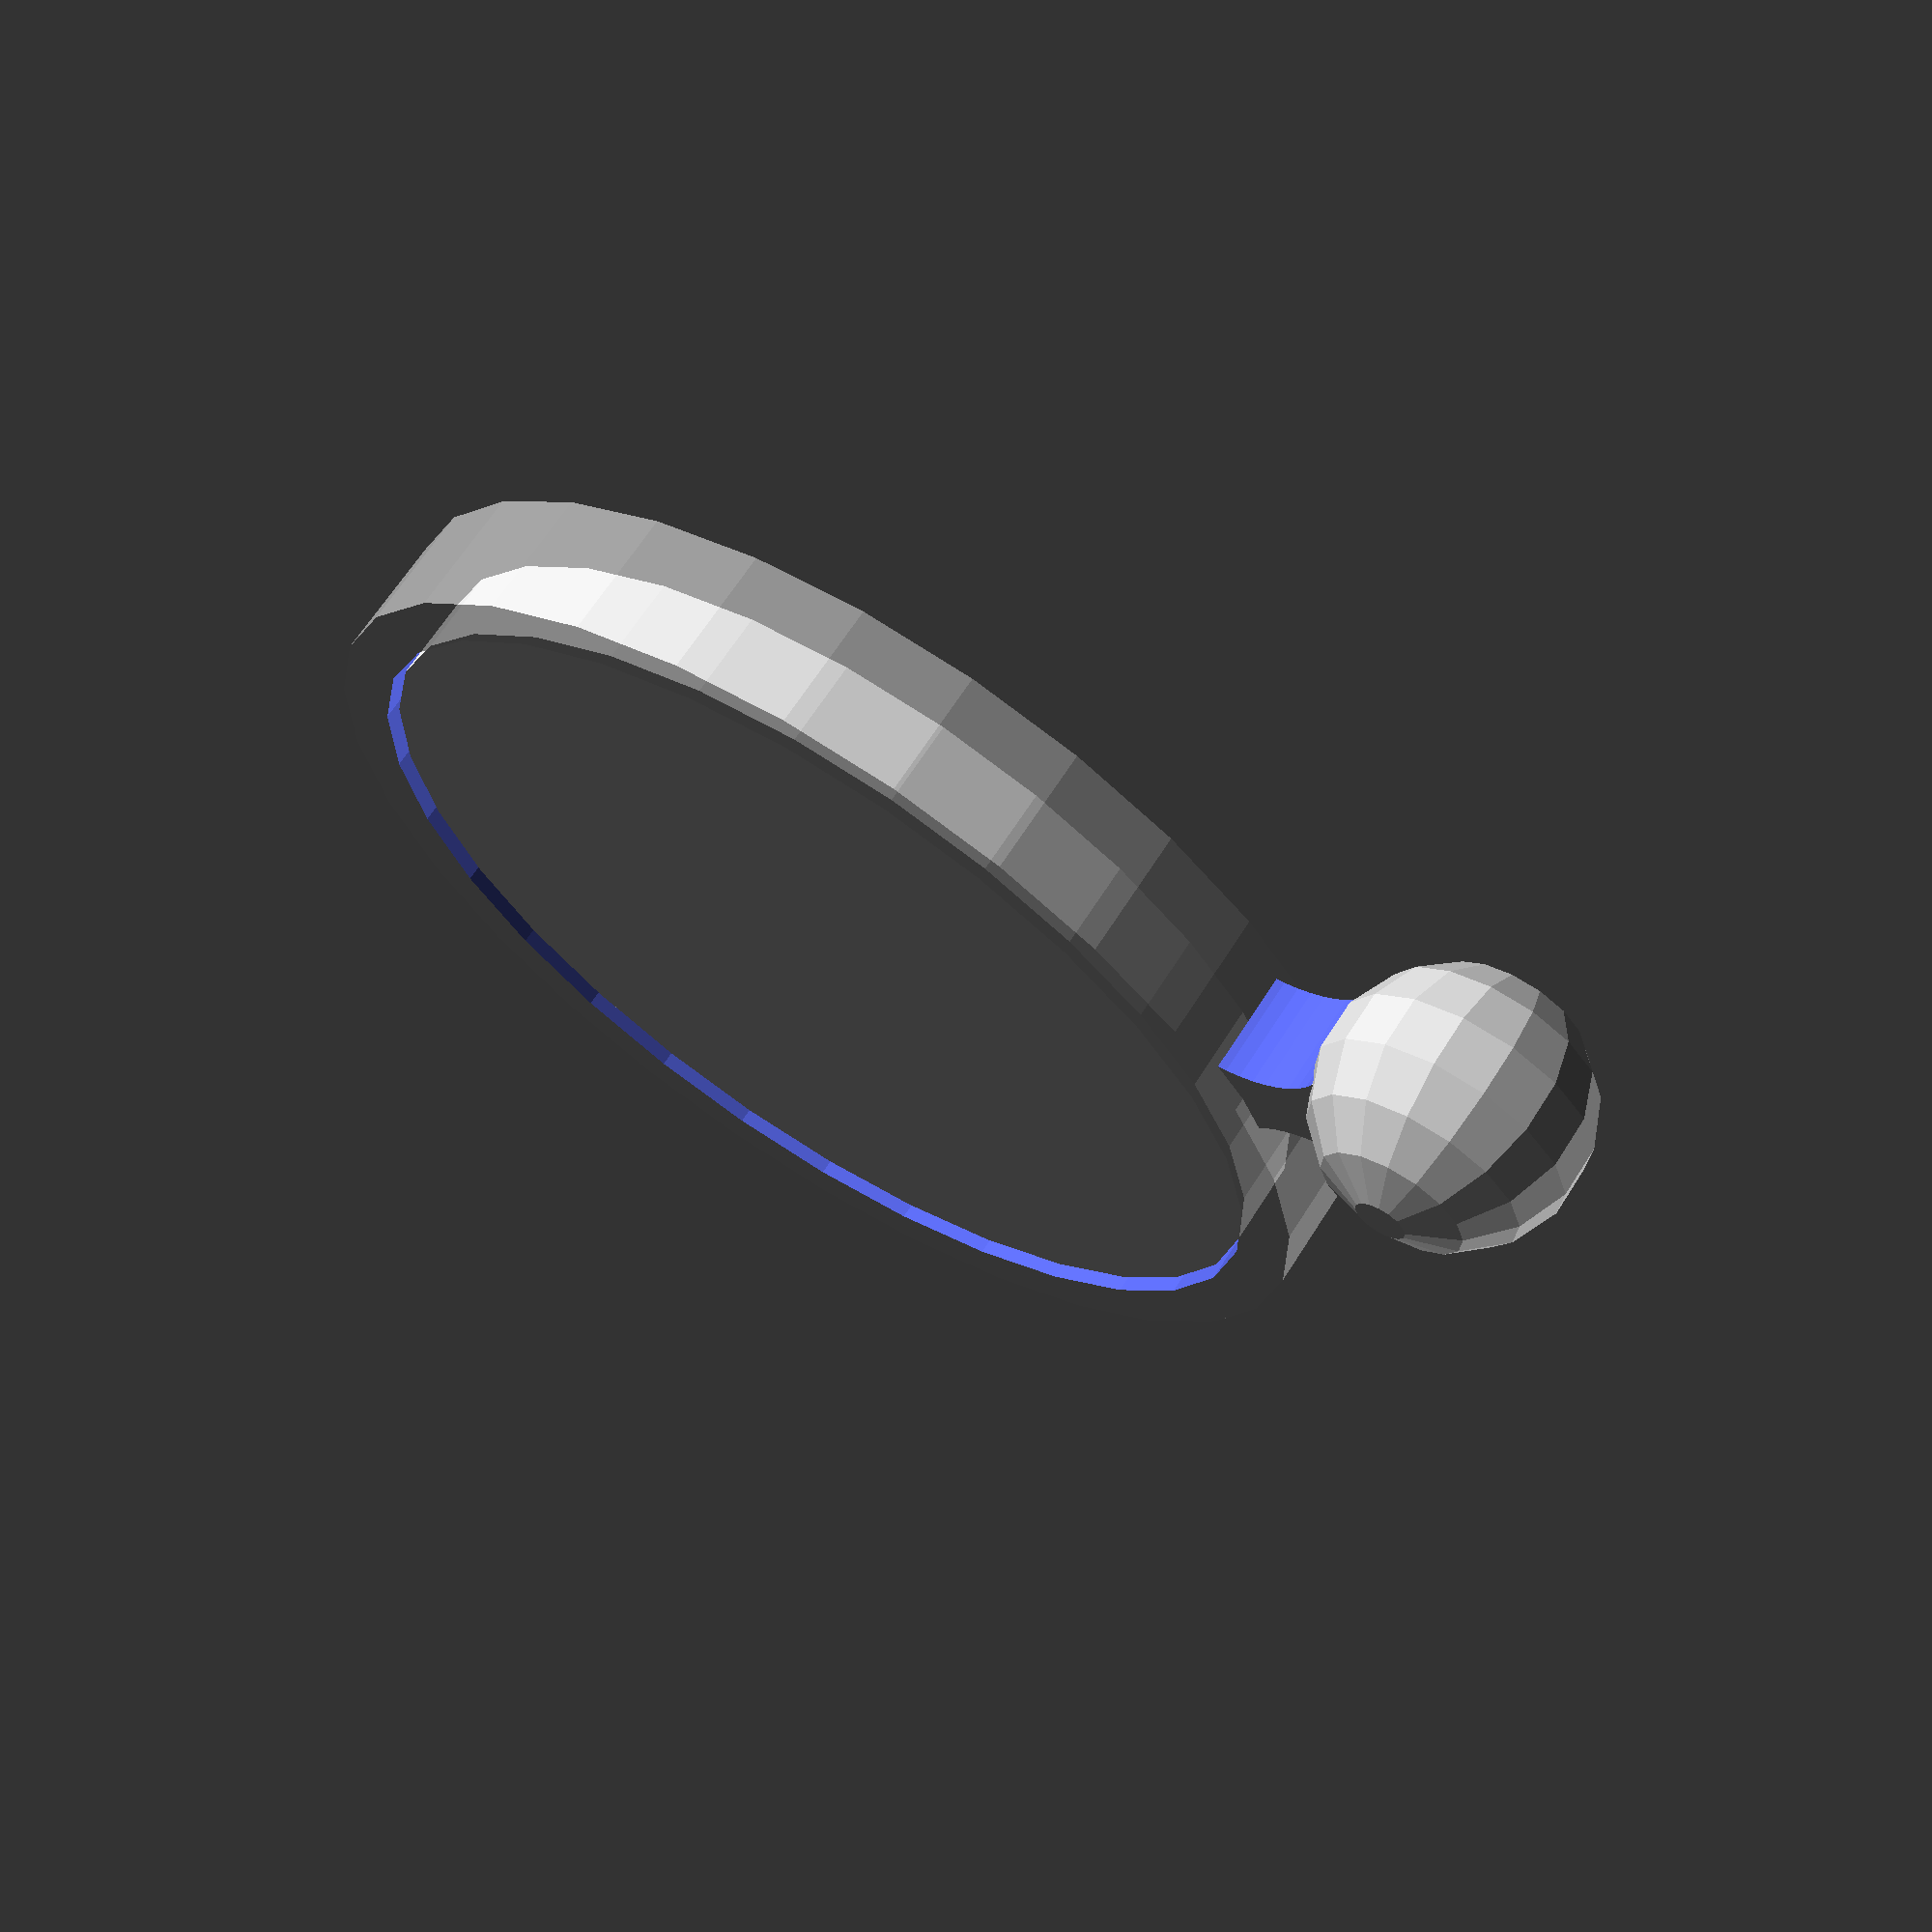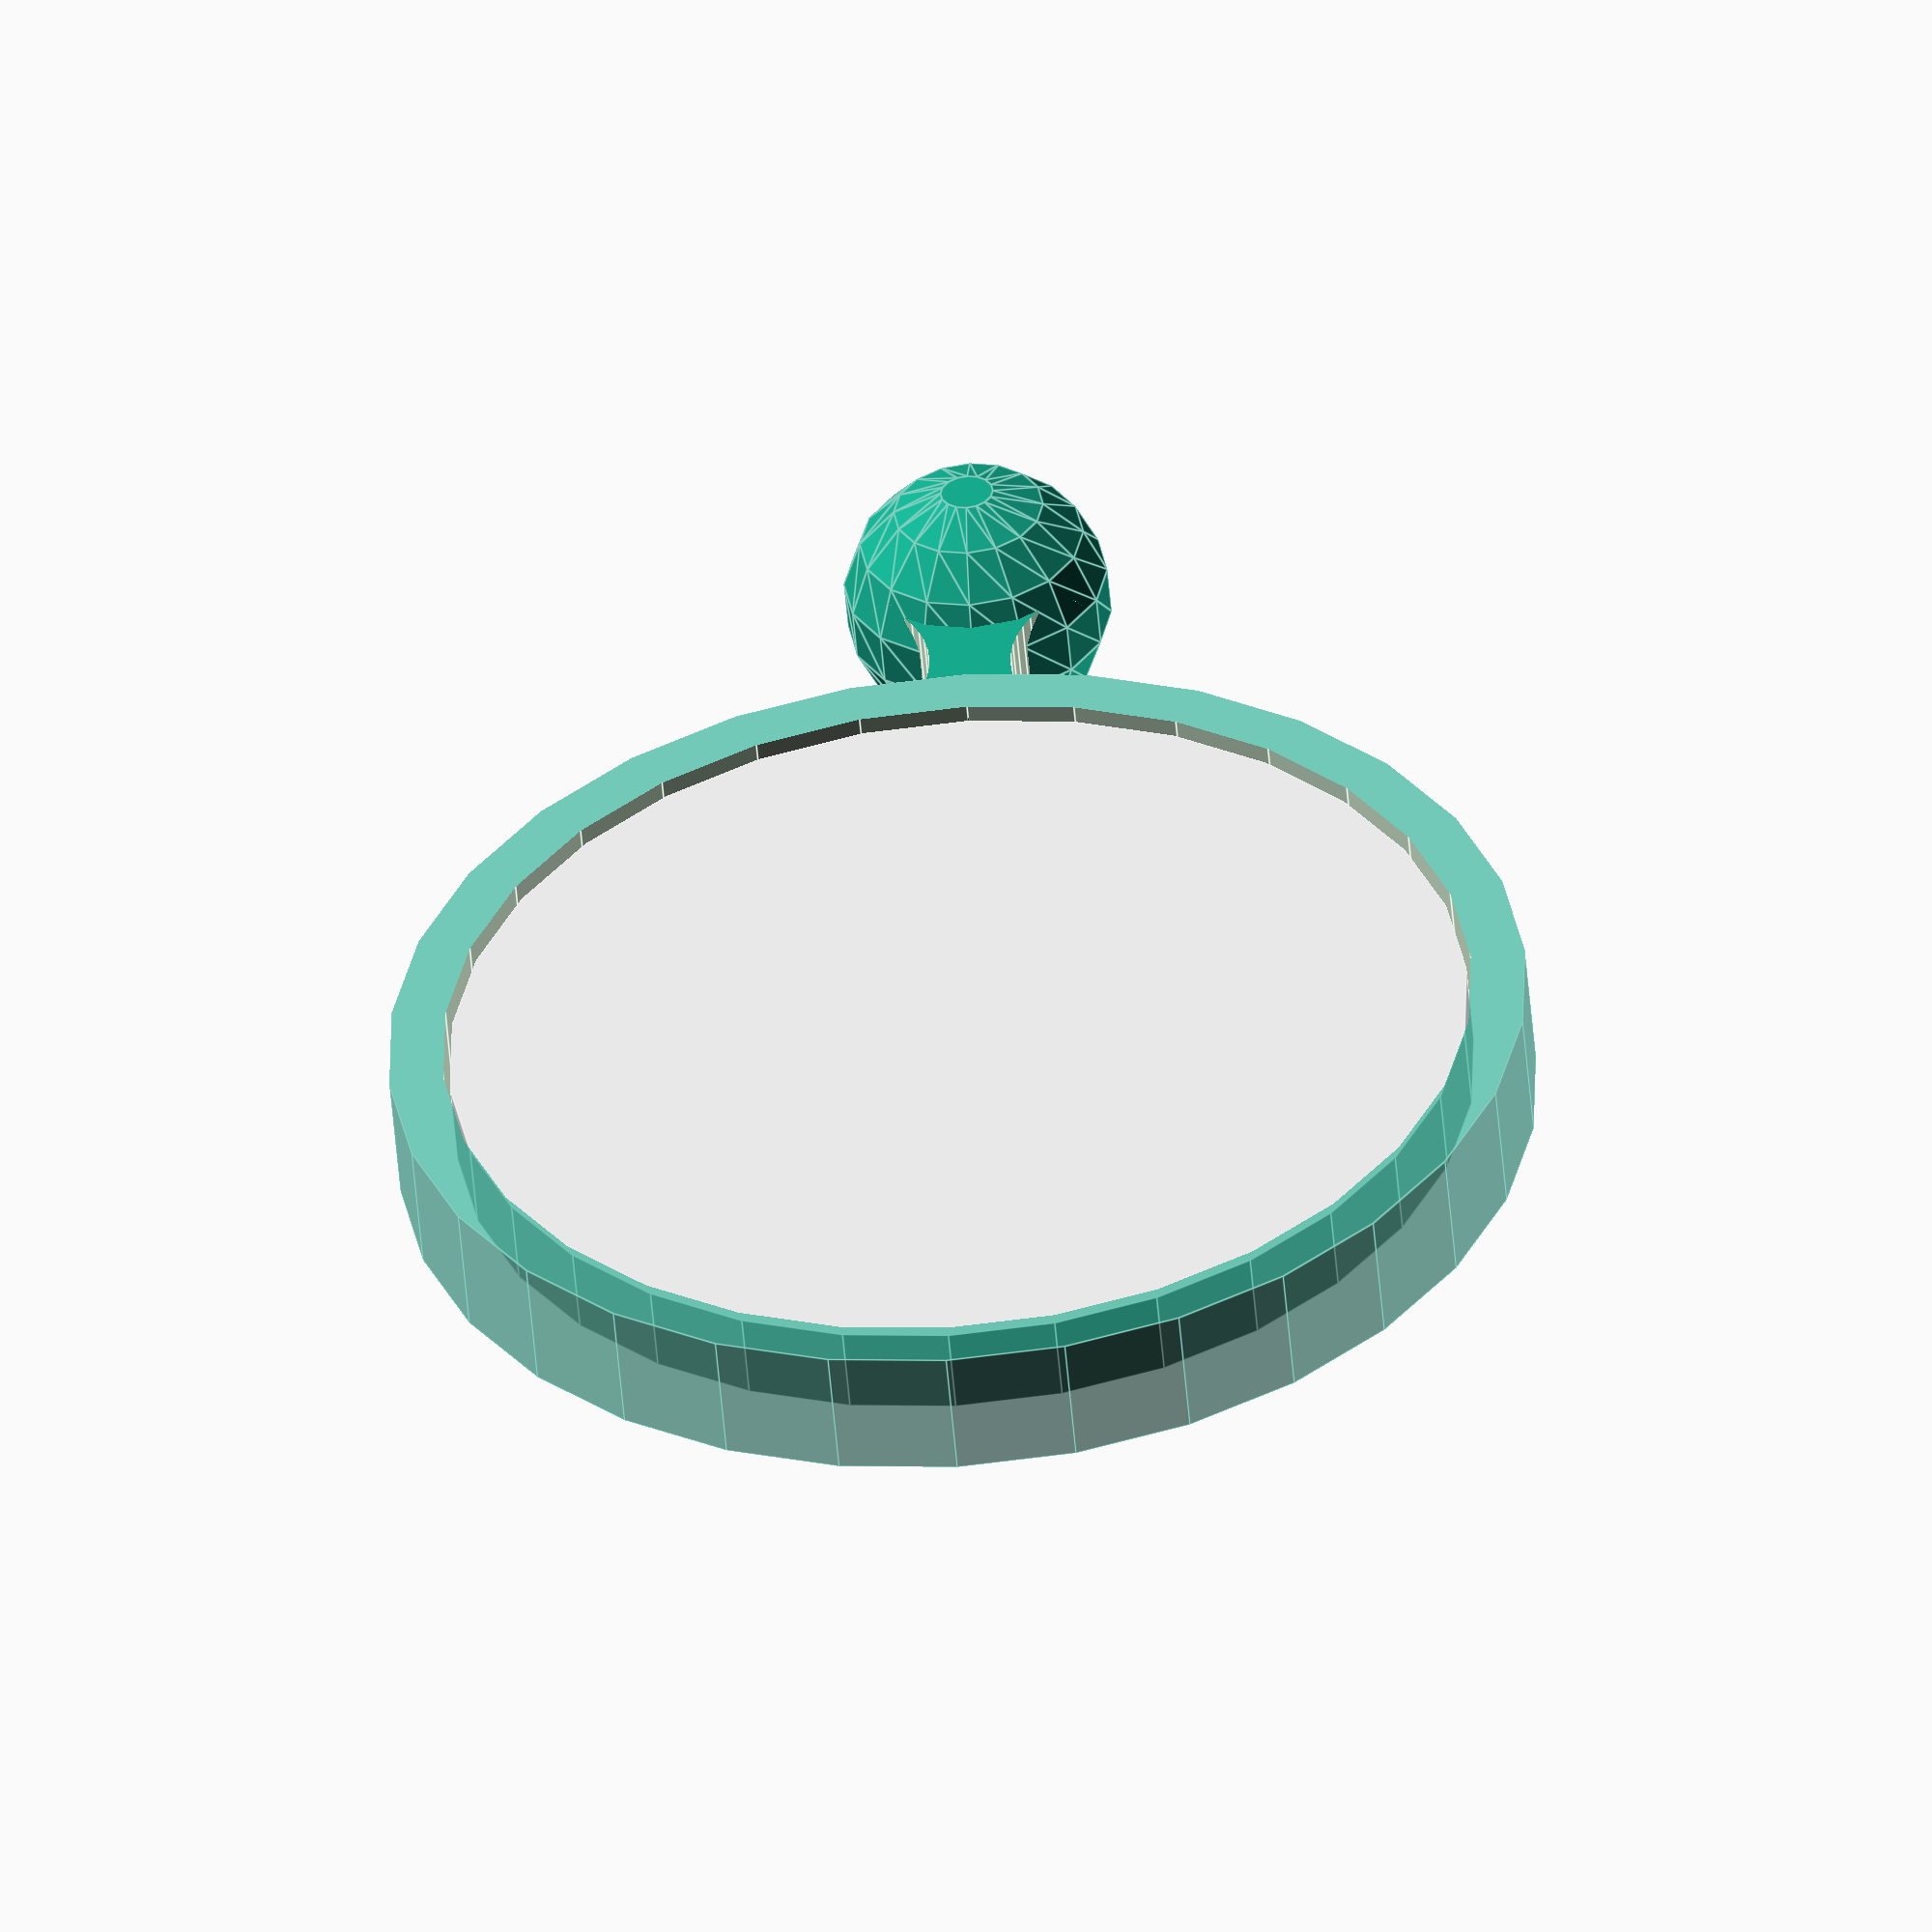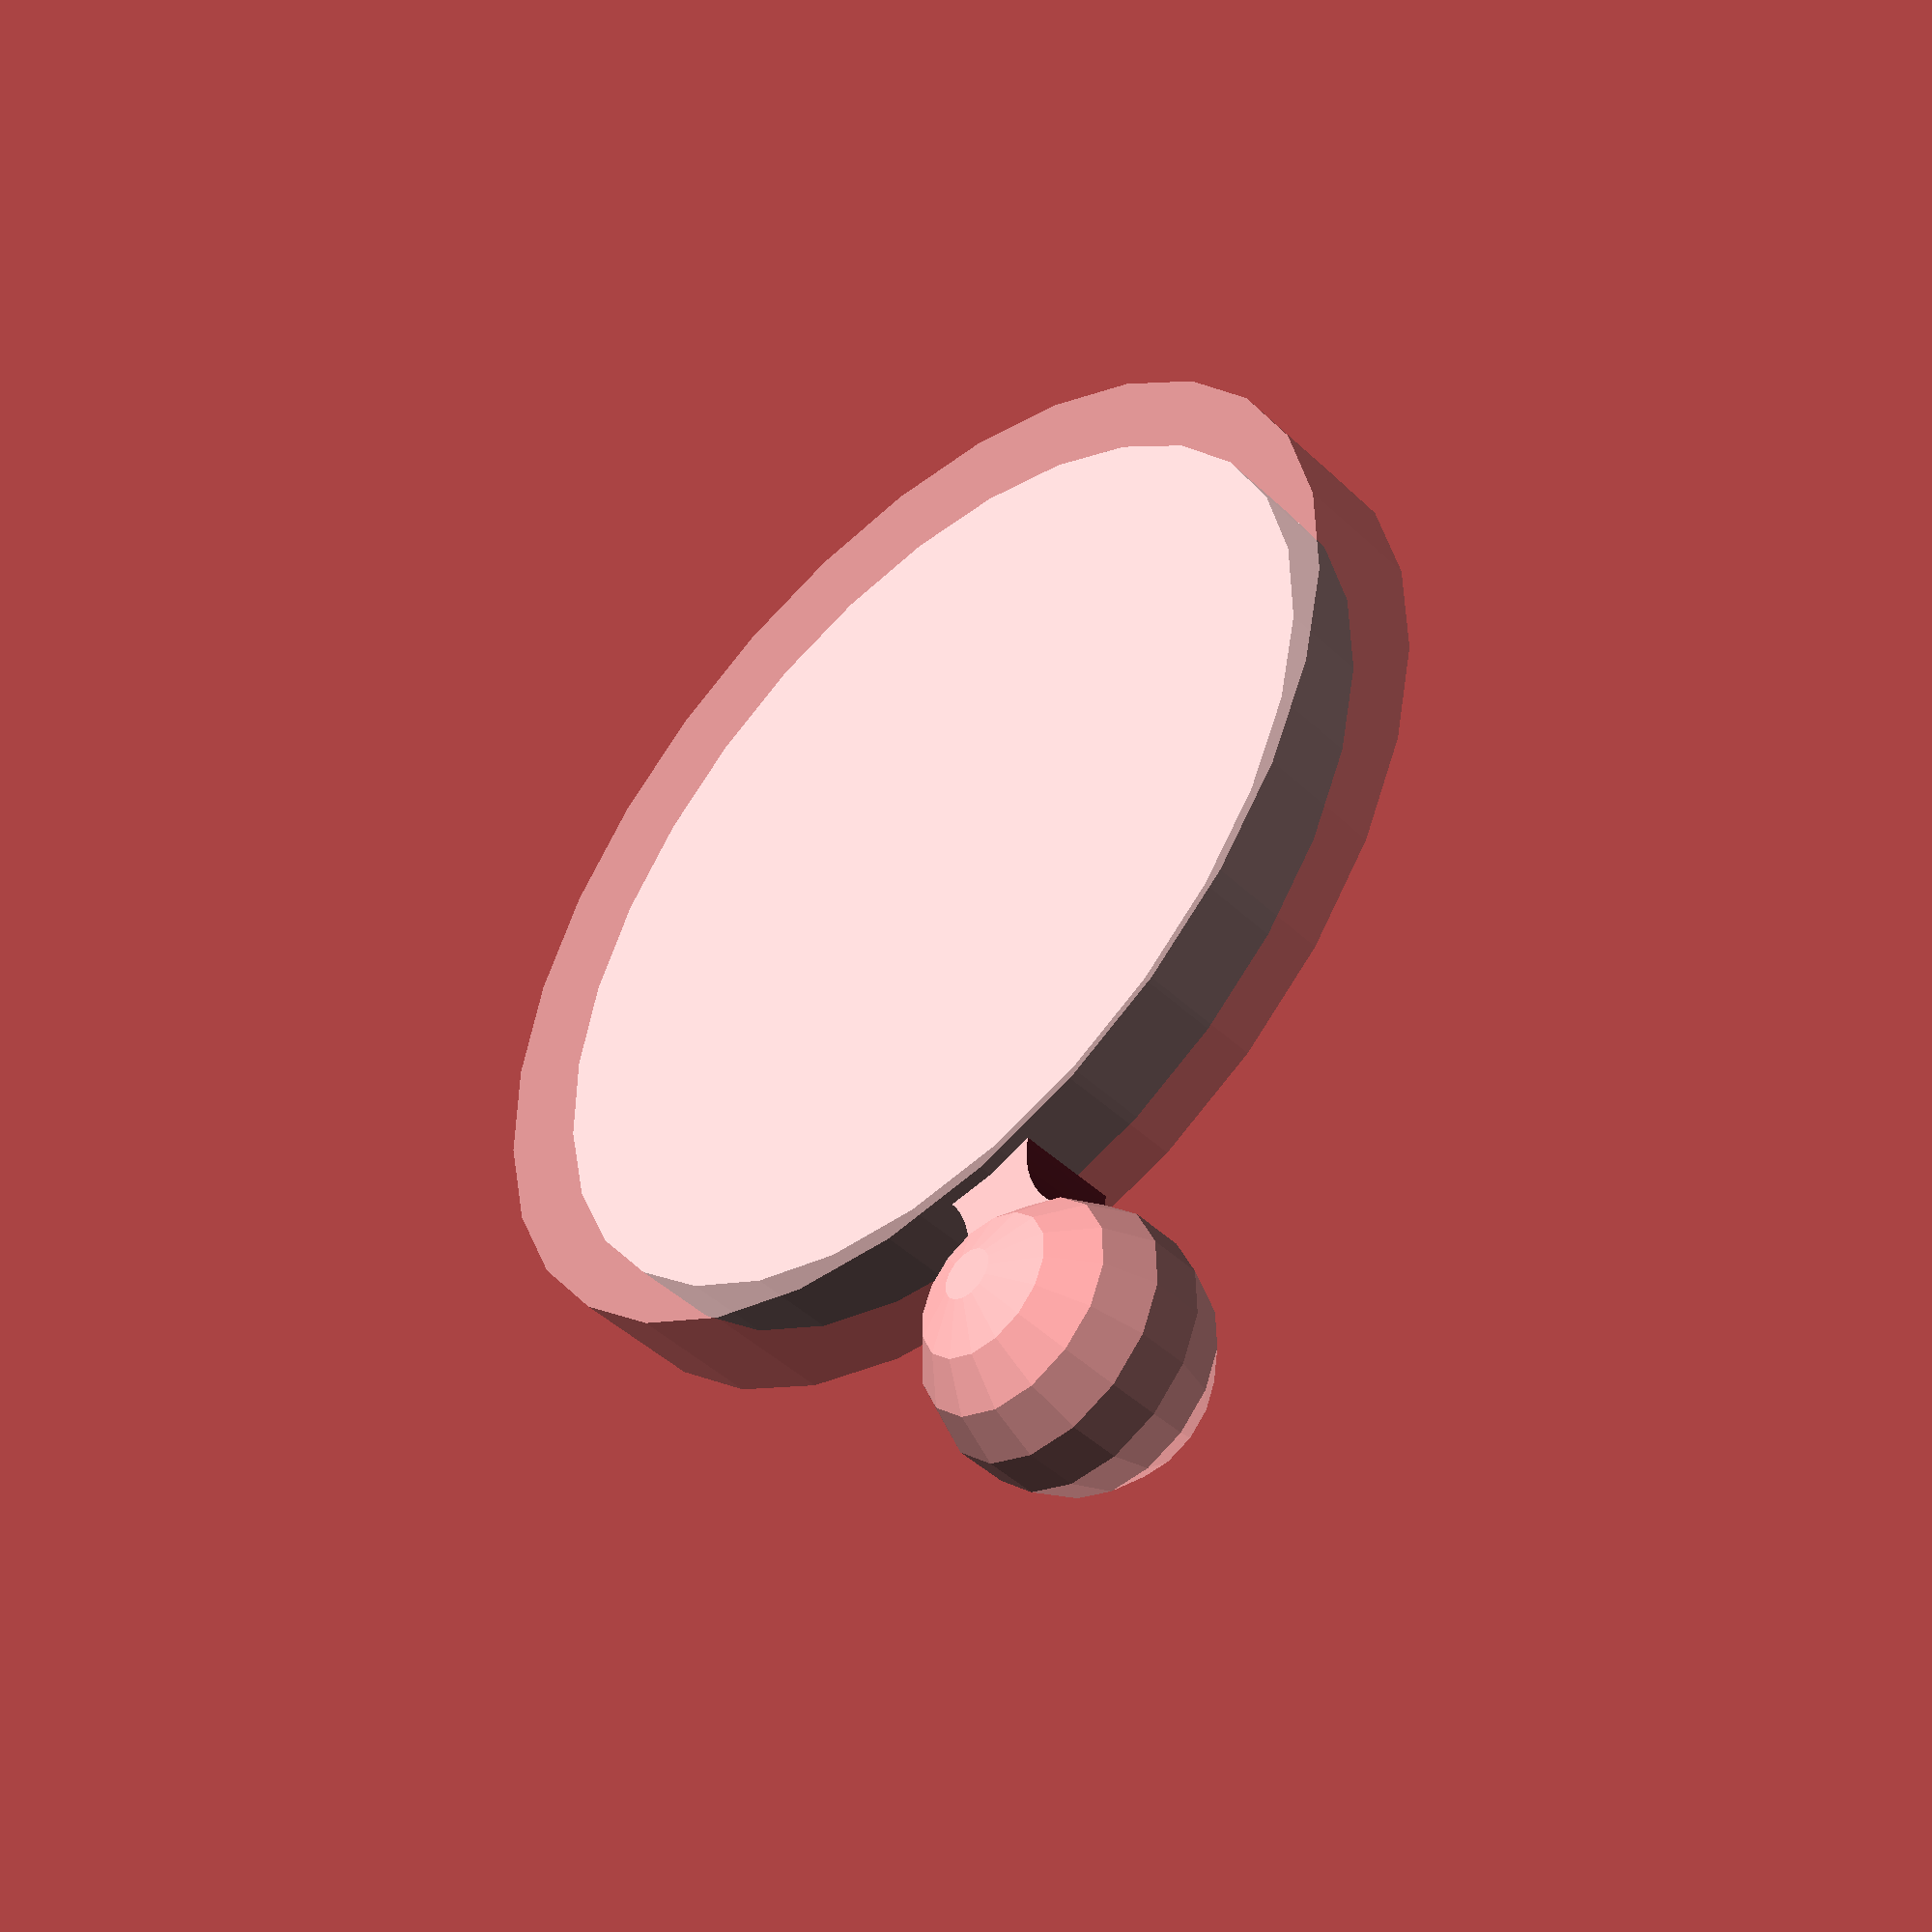
<openscad>
// Measurements
MirrorRadius = 18.96;
MirrorHeight = 3.3;
MirrorCircleWallThickness = 2.016;
MirrorCircleWallBufferSpace = .2;
MirrorCircleWallHeight = 4.95;

// Mirror Ball
MirrorBallOffset = 8;
MirrorBallRadius = 5;

// Derived measurements
mirrorCircleRadius = MirrorRadius+MirrorCircleWallBufferSpace+MirrorCircleWallThickness;
mirrorCircleZeroZ = MirrorCircleWallHeight/2;

// Derived Objects
connectorCube = [MirrorBallOffset-MirrorBallRadius+MirrorCircleWallThickness*2,MirrorBallRadius,MirrorCircleWallHeight-1];
connectorStartPoint = [mirrorCircleRadius-MirrorCircleWallThickness,0,mirrorCircleZeroZ];

// Build Object
bikeMirrorAndBall();

module bikeMirror() {
	translate([0,0,1.15]) color("Gainsboro") cylinder(3.3,MirrorRadius,MirrorRadius);
}

module mirrorCircleHolder() {
	difference() {
		color(0.9,0.6,1,0.1)
		cylinder(MirrorCircleWallHeight,mirrorCircleRadius,mirrorCircleRadius); // Circle
		translate([0,0,1.15]) cylinder(MirrorCircleWallHeight,MirrorRadius+MirrorCircleWallBufferSpace,MirrorRadius+MirrorCircleWallBufferSpace); // Hole
	} 
}

module mirrorBall() {
	translate([mirrorCircleRadius+MirrorBallOffset,0,mirrorCircleZeroZ]) sphere(MirrorBallRadius);
}

connectorCenter = forVectorAtIndexAddNum(connectorStartPoint,0,connectorCube[0]/2);
cutCylinderRadius = 4.5;
cutCylinderCenter = forVectorAtIndexAddNum(connectorCenter,1,cutCylinderRadius+1.5);
module mirrorCircleBallConnector() {
	difference() {
		cubeStartCenteredOnPoint(connectorCube, connectorStartPoint);
		//cylinder side cut
		translate(cutCylinderCenter) 
		cylinder(h=10,r=cutCylinderRadius,center=true, $fn=50);
		mirror([0,-1,0])
		translate(cutCylinderCenter) 
		cylinder(h=10,r=cutCylinderRadius,center=true, $fn=50);
		
	}
}

module bikeMirrorAndBall() {
	bikeMirror();
	mirrorCircleHolder();
	mirrorBall();
	mirrorCircleBallConnector();
}


// Mirror: Circle-Ball connector


// Main beam
// Cup
// SpoonRadius = 6;
// spoonCutterCube = [(SpoonRadius+1)*2,SpoonRadius+1,(SpoonRadius+1)*2];
// barCube = [10, SpoonRadius/2,SpoonRadius*.75];
// // hull() {
// 	spoonHalf();
// 	sphere(MirrorBallRadius);
// 	// translate([SpoonRadius, 0, -barCube[2]/2]) cube(barCube);
// // }

// module spoonHalf() {
// 	difference() {
// 		sphere(SpoonRadius);
// 		translate([-spoonCutterCube[0]/2,-spoonCutterCube[1],-spoonCutterCube[2]/2]) cube(spoonCutterCube);
// 	}
// }


// minkowski() {
// 	translate([-10,0,0]) scale([1,1,3]) rotate(45,[0,1,0]) cube(11,1,1);
// 	scale([1.0,2.0,3.0]) sphere(r=5.0); 
// }

// translate([0,-50,0]) scale([1,1,3]) rotate(45,[0,1,0]) cube(11,1,1);
// translate([0,-20,0]) scale([1.0,2.0,3.0]) sphere(r=5.0); 

function forVectorAtIndexAddNum(vector,index,num) = [index==0?vector[0]+num:vector[0],
													index==1?vector[1]+num:vector[1],
													index==2?vector[2]+num:vector[2]];


module cubeStartCenteredOnPoint(c,p) {
	yOffset = c[1]/2;
	zOffset = c[2]/2;
	echo("p:", p);
	translate([p[0],p[1]-yOffset,p[2]-zOffset]) {
		cube(c);
	}
}
</openscad>
<views>
elev=114.4 azim=149.6 roll=147.6 proj=p view=solid
elev=53.2 azim=271.1 roll=4.8 proj=o view=edges
elev=227.3 azim=282.0 roll=316.3 proj=p view=solid
</views>
